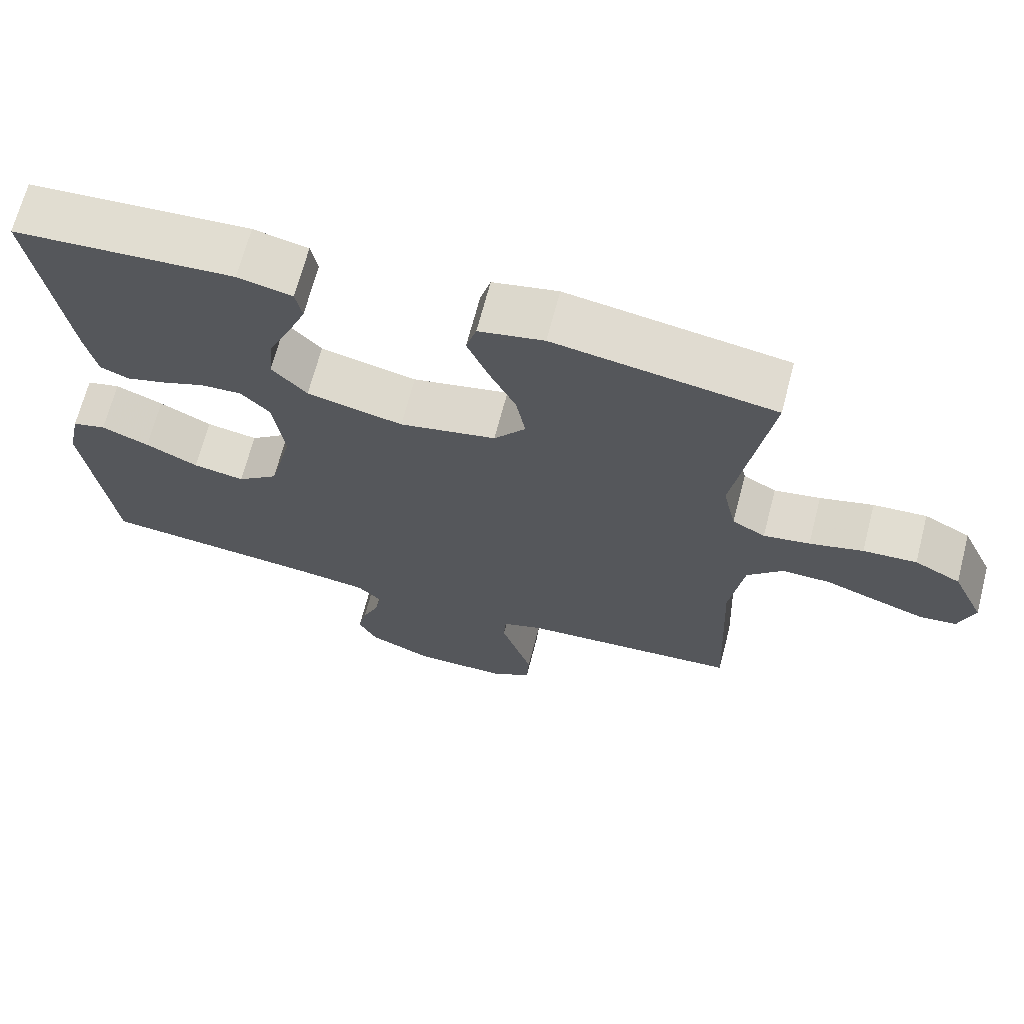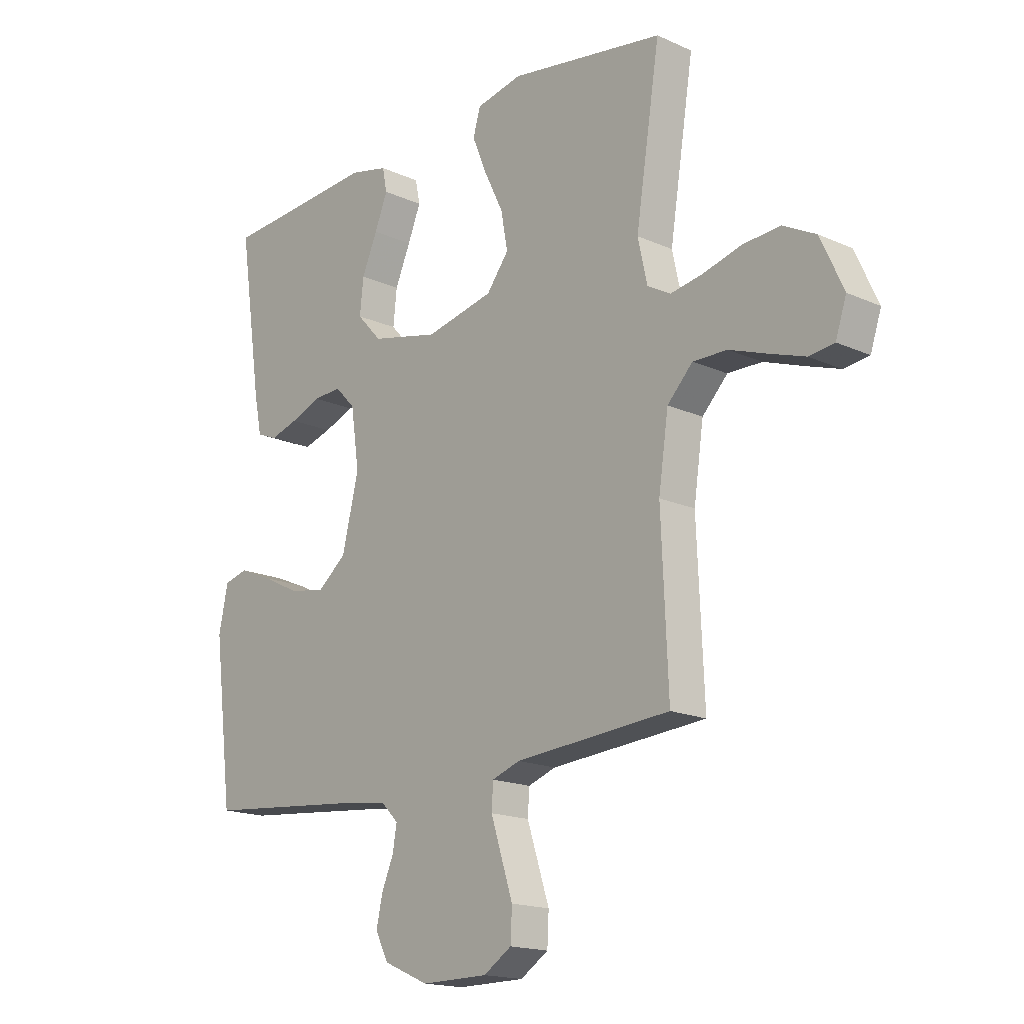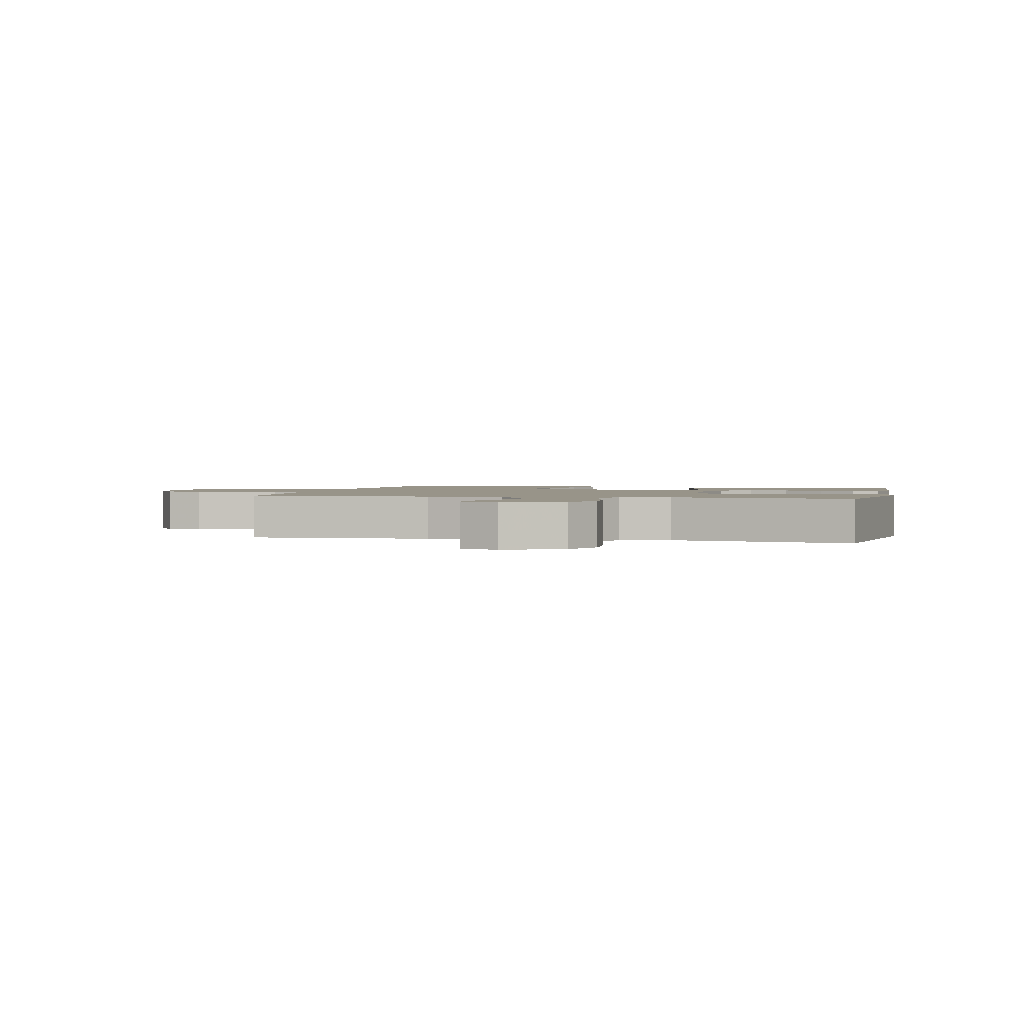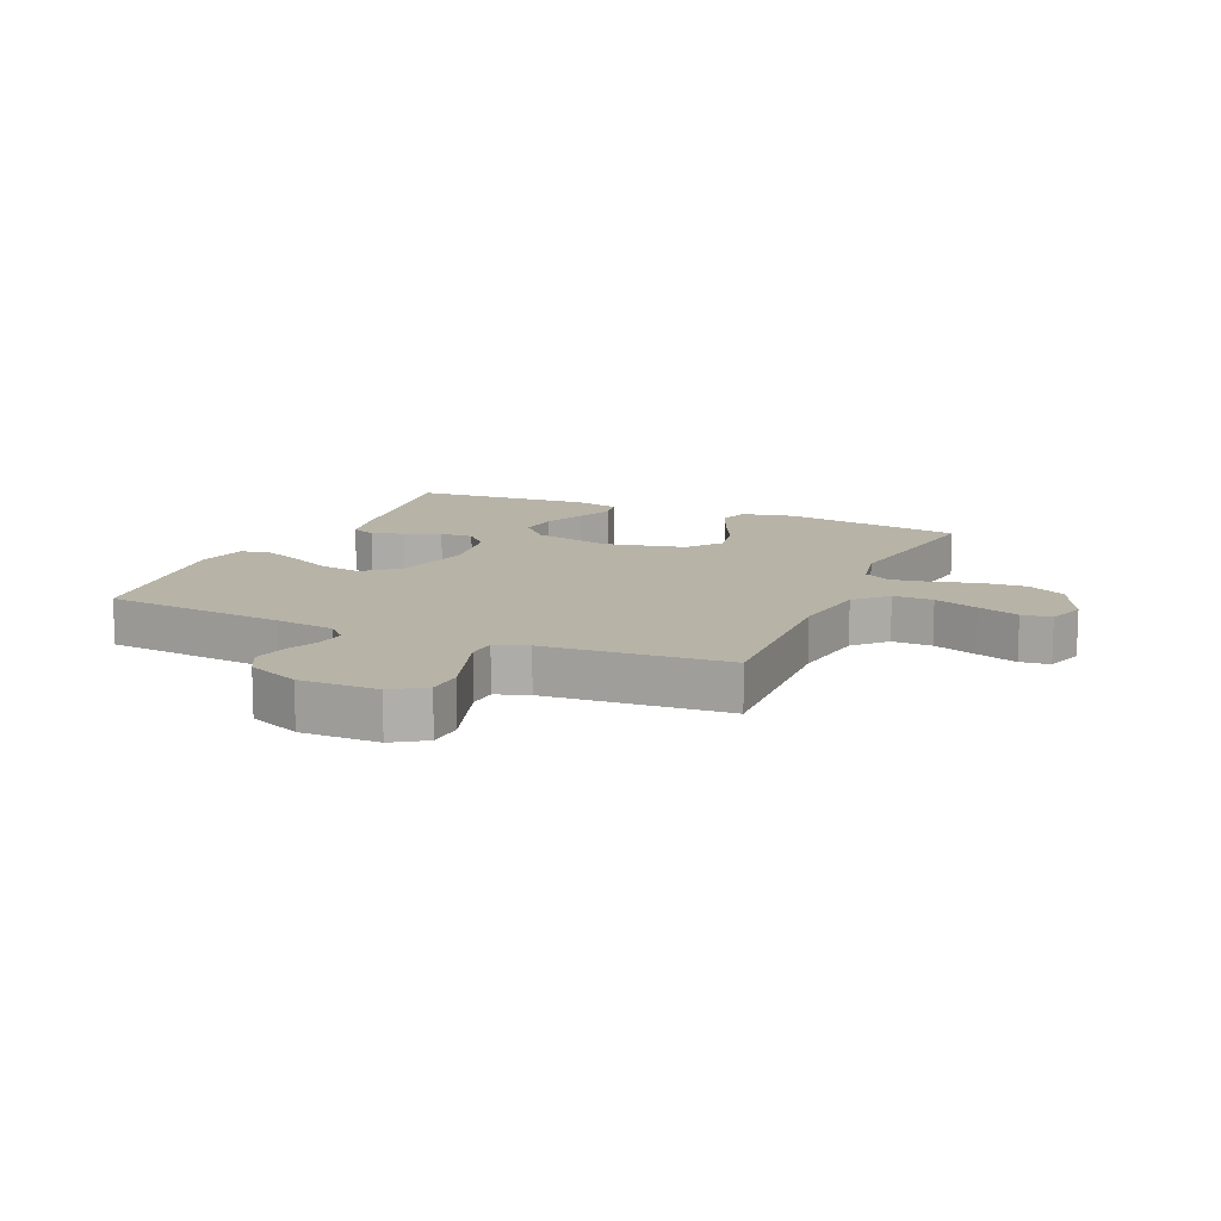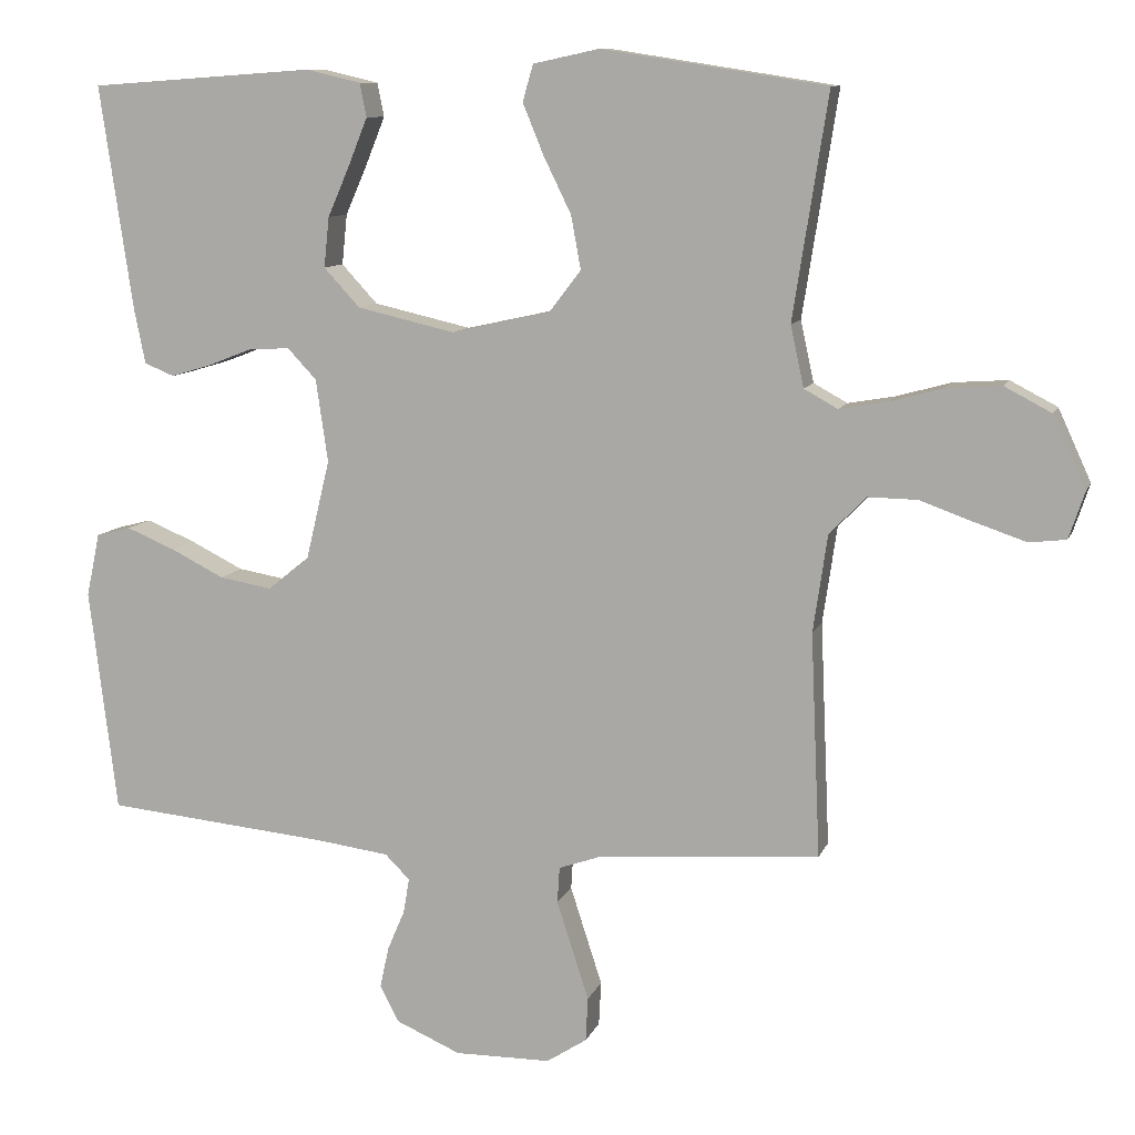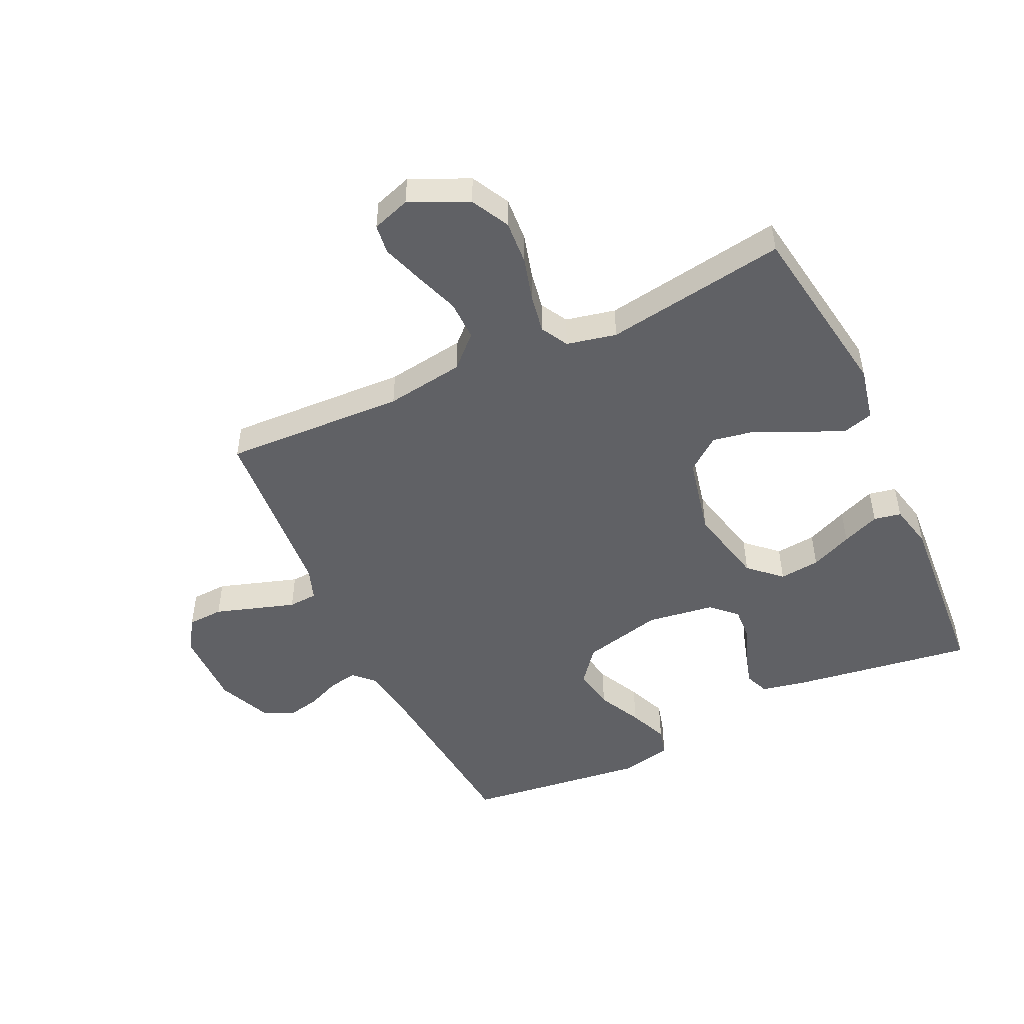
<metadata>
{"format":"obj","ext":"obj","renderer":"f3d","projection":"perspective","resolution":1024,"background":"white","views":[{"elev":68.2,"azim":-165.4,"up":"+Z"},{"elev":-17.0,"azim":-132.2,"up":"+Z"},{"elev":1.7,"azim":-77.1,"up":"+Y"},{"elev":12.6,"azim":-156.4,"up":"+Y"},{"elev":9.9,"azim":-164.5,"up":"+Z"},{"elev":-49.3,"azim":-64.8,"up":"+Y"}]}
</metadata>
<code>
v 0.5 0.07 0.5
v 0.456 0.07 0.2
v 0.441 0.07 0.126
v 0.401 0.07 0.11
v 0.347 0.07 0.126
v 0.288 0.07 0.149
v 0.233 0.07 0.152
v 0.194 0.07 0.111
v 0.178 0.07 0
v 0.21 0.07 -0.133
v 0.266 0.07 -0.178
v 0.336 0.07 -0.166
v 0.408 0.07 -0.13
v 0.473 0.07 -0.103
v 0.519 0.07 -0.115
v 0.537 0.07 -0.2
v 0.5 0.07 -0.5
v 0.2 0.07 -0.529
v 0.102 0.07 -0.542
v 0.069 0.07 -0.575
v 0.077 0.07 -0.622
v 0.1 0.07 -0.676
v 0.112 0.07 -0.731
v 0.087 0.07 -0.78
v 0 0.07 -0.818
v -0.129 0.07 -0.817
v -0.183 0.07 -0.782
v -0.186 0.07 -0.723
v -0.164 0.07 -0.655
v -0.143 0.07 -0.59
v -0.146 0.07 -0.542
v -0.2 0.07 -0.523
v -0.5 0.07 -0.5
v -0.487 0.07 -0.2
v -0.506 0.07 -0.07
v -0.555 0.07 -0.019
v -0.621 0.07 -0.02
v -0.694 0.07 -0.046
v -0.762 0.07 -0.069
v -0.811 0.07 -0.063
v -0.832 0.07 0
v -0.788 0.07 0.096
v -0.725 0.07 0.129
v -0.652 0.07 0.124
v -0.579 0.07 0.104
v -0.516 0.07 0.093
v -0.471 0.07 0.118
v -0.453 0.07 0.2
v -0.5 0.07 0.5
v -0.2 0.07 0.547
v -0.111 0.07 0.528
v -0.097 0.07 0.479
v -0.125 0.07 0.411
v -0.162 0.07 0.335
v -0.175 0.07 0.264
v -0.132 0.07 0.208
v 0 0.07 0.179
v 0.131 0.07 0.209
v 0.179 0.07 0.261
v 0.172 0.07 0.328
v 0.142 0.07 0.397
v 0.117 0.07 0.459
v 0.126 0.07 0.504
v 0.2 0.07 0.521
v 0.5 0 0.5
v 0.456 0 0.2
v 0.441 0 0.126
v 0.401 0 0.11
v 0.347 0 0.126
v 0.288 0 0.149
v 0.233 0 0.152
v 0.194 0 0.111
v 0.178 0 0
v 0.21 0 -0.133
v 0.266 0 -0.178
v 0.336 0 -0.166
v 0.408 0 -0.13
v 0.473 0 -0.103
v 0.519 0 -0.115
v 0.537 0 -0.2
v 0.5 0 -0.5
v 0.2 0 -0.529
v 0.102 0 -0.542
v 0.069 0 -0.575
v 0.077 0 -0.622
v 0.1 0 -0.676
v 0.112 0 -0.731
v 0.087 0 -0.78
v 0 0 -0.818
v -0.129 0 -0.817
v -0.183 0 -0.782
v -0.186 0 -0.723
v -0.164 0 -0.655
v -0.143 0 -0.59
v -0.146 0 -0.542
v -0.2 0 -0.523
v -0.5 0 -0.5
v -0.487 0 -0.2
v -0.506 0 -0.07
v -0.555 0 -0.019
v -0.621 0 -0.02
v -0.694 0 -0.046
v -0.762 0 -0.069
v -0.811 0 -0.063
v -0.832 0 0
v -0.788 0 0.096
v -0.725 0 0.129
v -0.652 0 0.124
v -0.579 0 0.104
v -0.516 0 0.093
v -0.471 0 0.118
v -0.453 0 0.2
v -0.5 0 0.5
v -0.2 0 0.547
v -0.111 0 0.528
v -0.097 0 0.479
v -0.125 0 0.411
v -0.162 0 0.335
v -0.175 0 0.264
v -0.132 0 0.208
v 0 0 0.179
v 0.131 0 0.209
v 0.179 0 0.261
v 0.172 0 0.328
v 0.142 0 0.397
v 0.117 0 0.459
v 0.126 0 0.504
v 0.2 0 0.521
f 4 5 6
f 3 4 6
f 2 3 6
f 1 2 6
f 64 1 6
f 63 64 6
f 62 63 6
f 61 62 6
f 60 61 6
f 59 60 6 7
f 58 59 7 8
f 57 58 8 9
f 56 57 9 10
f 52 53 54
f 51 52 54
f 50 51 54
f 49 50 54
f 48 49 54
f 47 48 54 55
f 46 47 55 56
f 43 44 45
f 42 43 45
f 41 42 45
f 40 41 45
f 39 40 45
f 38 39 45
f 37 38 45
f 36 37 45 46
f 46 56 10
f 36 46 10
f 35 36 10
f 32 33 34
f 35 10 11
f 34 35 11
f 32 34 11
f 31 32 11
f 27 28 29
f 26 27 29
f 25 26 29
f 24 25 29
f 23 24 29
f 22 23 29
f 21 22 29
f 20 21 29 30
f 31 11 12
f 30 31 12
f 20 30 12
f 19 20 12
f 16 17 18
f 16 18 19
f 15 16 19
f 14 15 19
f 13 14 19
f 12 13 19
f 70 69 68
f 70 68 67
f 70 67 66
f 70 66 65
f 70 65 128
f 70 128 127
f 70 127 126
f 70 126 125
f 70 125 124
f 71 70 124 123
f 72 71 123 122
f 73 72 122 121
f 74 73 121 120
f 118 117 116
f 118 116 115
f 118 115 114
f 118 114 113
f 118 113 112
f 119 118 112 111
f 120 119 111 110
f 109 108 107
f 109 107 106
f 109 106 105
f 109 105 104
f 109 104 103
f 109 103 102
f 109 102 101
f 110 109 101 100
f 74 120 110
f 74 110 100
f 74 100 99
f 98 97 96
f 75 74 99
f 75 99 98
f 75 98 96
f 75 96 95
f 93 92 91
f 93 91 90
f 93 90 89
f 93 89 88
f 93 88 87
f 93 87 86
f 93 86 85
f 94 93 85 84
f 76 75 95
f 76 95 94
f 76 94 84
f 76 84 83
f 82 81 80
f 83 82 80
f 83 80 79
f 83 79 78
f 83 78 77
f 83 77 76
f 1 65 66 2
f 2 66 67 3
f 3 67 68 4
f 4 68 69 5
f 5 69 70 6
f 6 70 71 7
f 7 71 72 8
f 8 72 73 9
f 9 73 74 10
f 10 74 75 11
f 11 75 76 12
f 12 76 77 13
f 13 77 78 14
f 14 78 79 15
f 15 79 80 16
f 16 80 81 17
f 17 81 82 18
f 18 82 83 19
f 19 83 84 20
f 20 84 85 21
f 21 85 86 22
f 22 86 87 23
f 23 87 88 24
f 24 88 89 25
f 25 89 90 26
f 26 90 91 27
f 27 91 92 28
f 28 92 93 29
f 29 93 94 30
f 30 94 95 31
f 31 95 96 32
f 32 96 97 33
f 33 97 98 34
f 34 98 99 35
f 35 99 100 36
f 36 100 101 37
f 37 101 102 38
f 38 102 103 39
f 39 103 104 40
f 40 104 105 41
f 41 105 106 42
f 42 106 107 43
f 43 107 108 44
f 44 108 109 45
f 45 109 110 46
f 46 110 111 47
f 47 111 112 48
f 48 112 113 49
f 49 113 114 50
f 50 114 115 51
f 51 115 116 52
f 52 116 117 53
f 53 117 118 54
f 54 118 119 55
f 55 119 120 56
f 56 120 121 57
f 57 121 122 58
f 58 122 123 59
f 59 123 124 60
f 60 124 125 61
f 61 125 126 62
f 62 126 127 63
f 63 127 128 64
f 64 128 65 1

</code>
